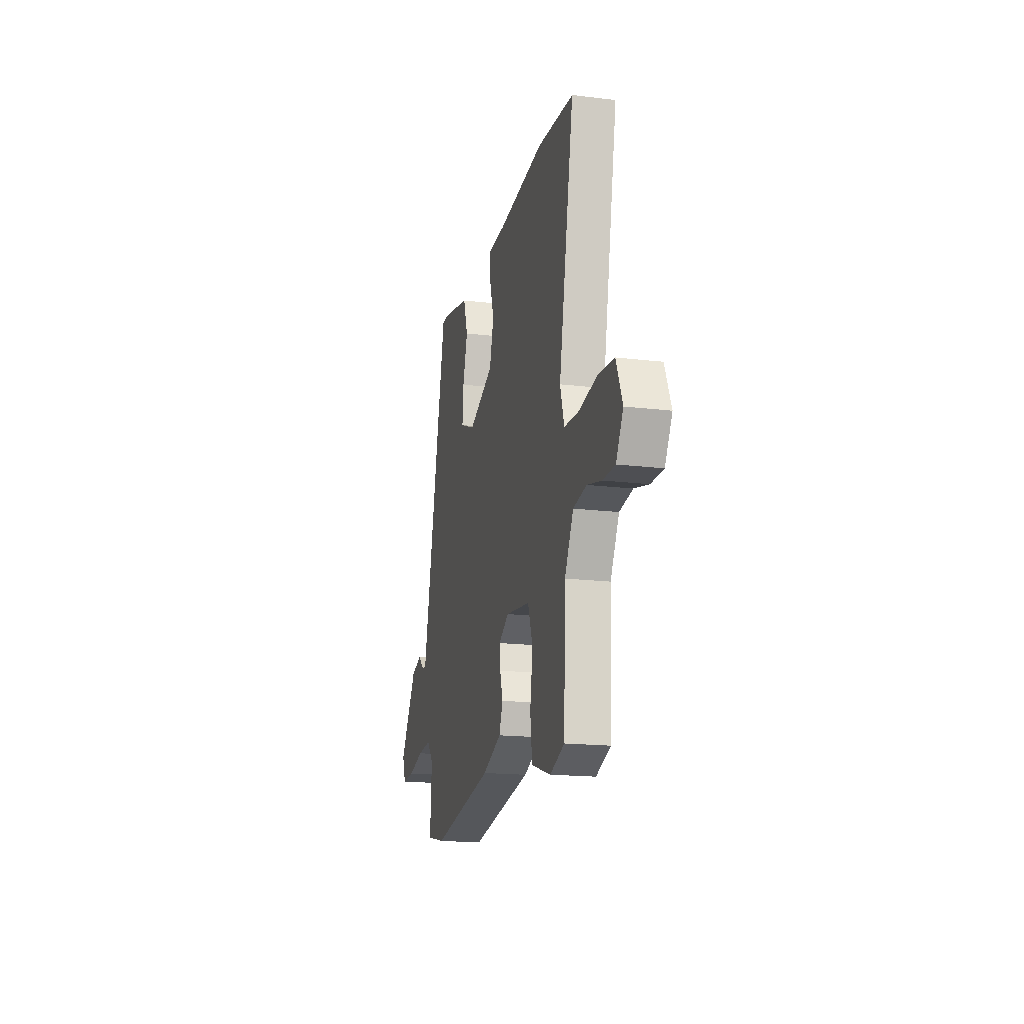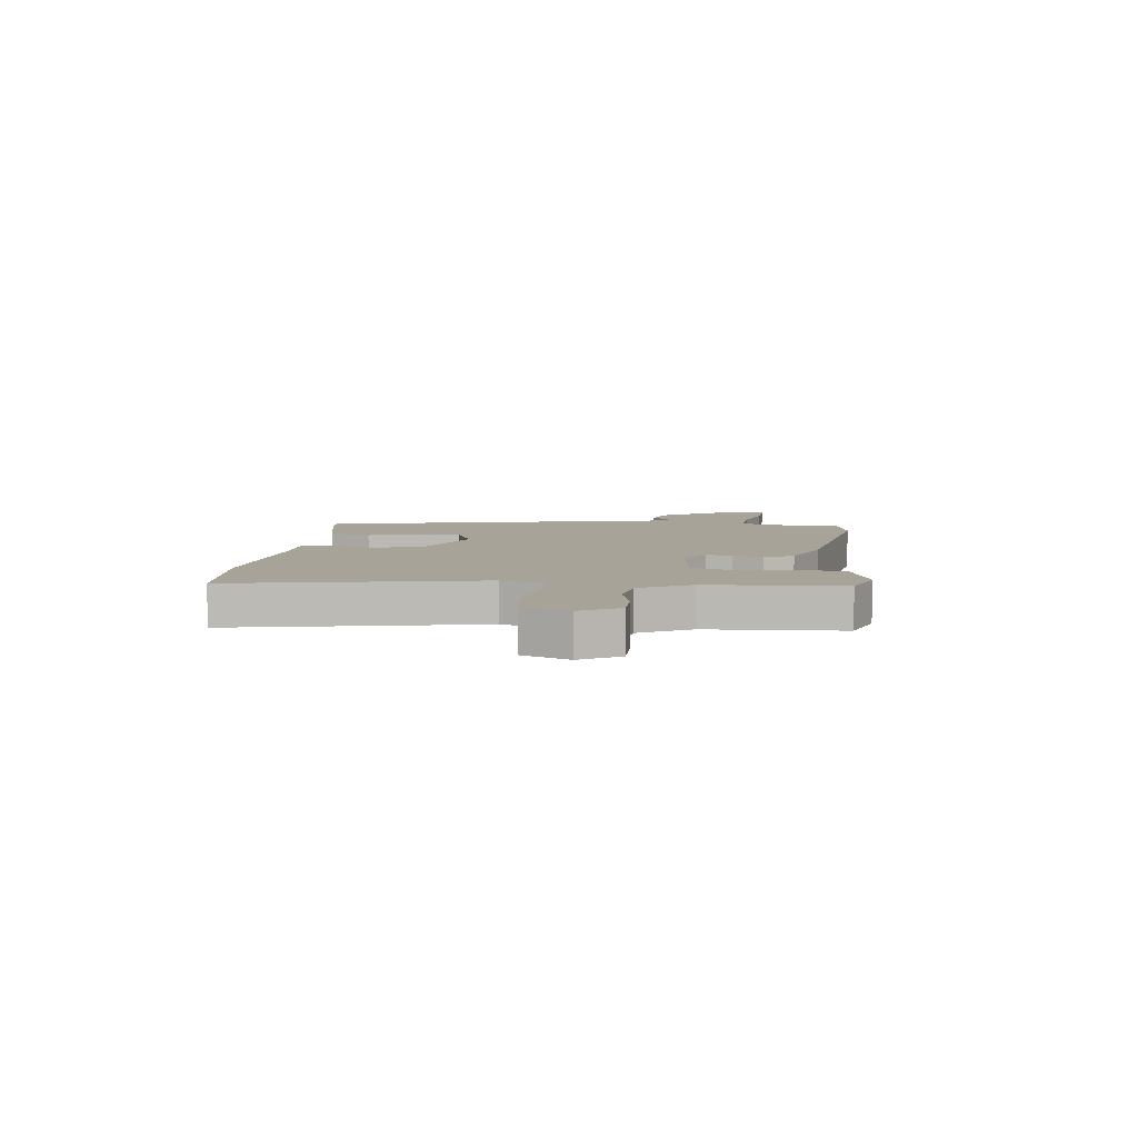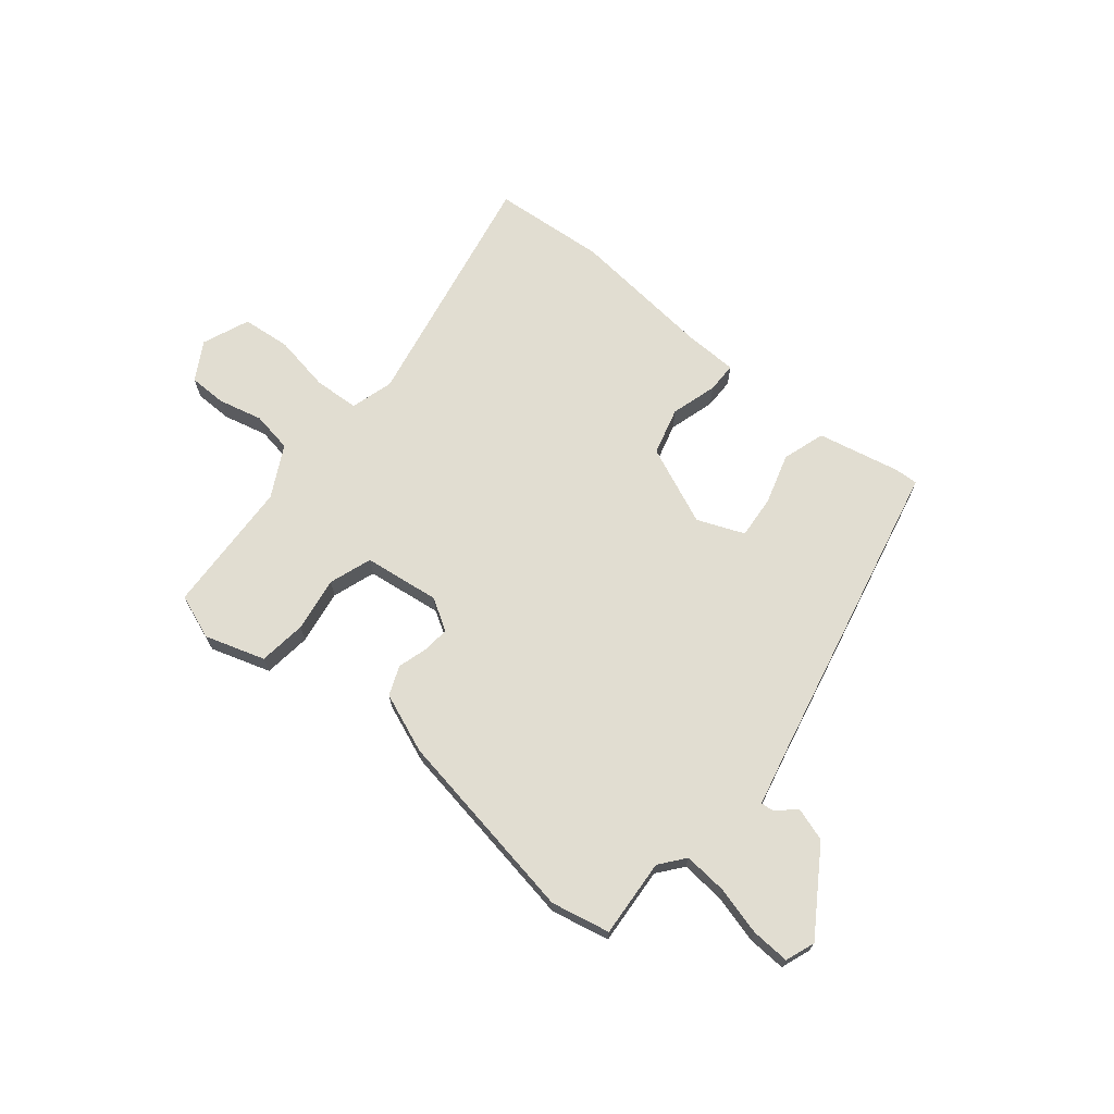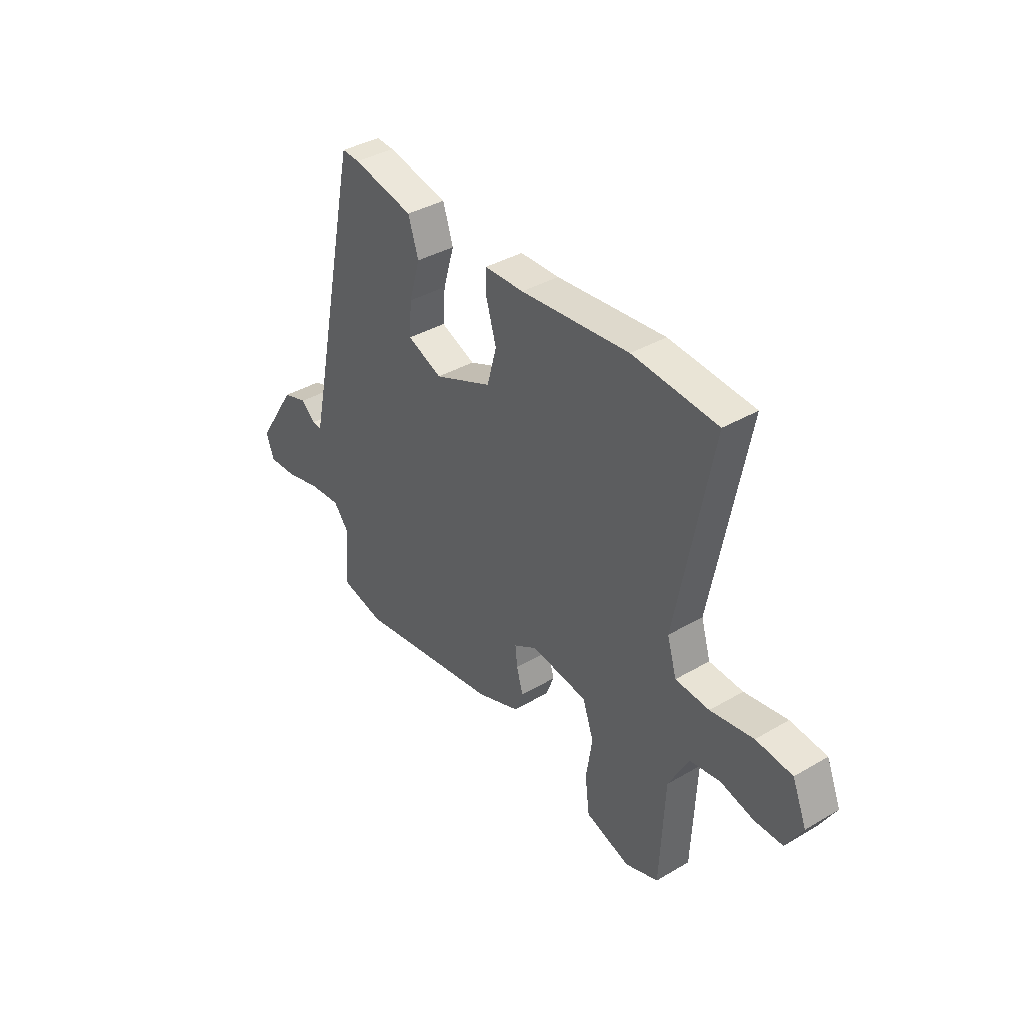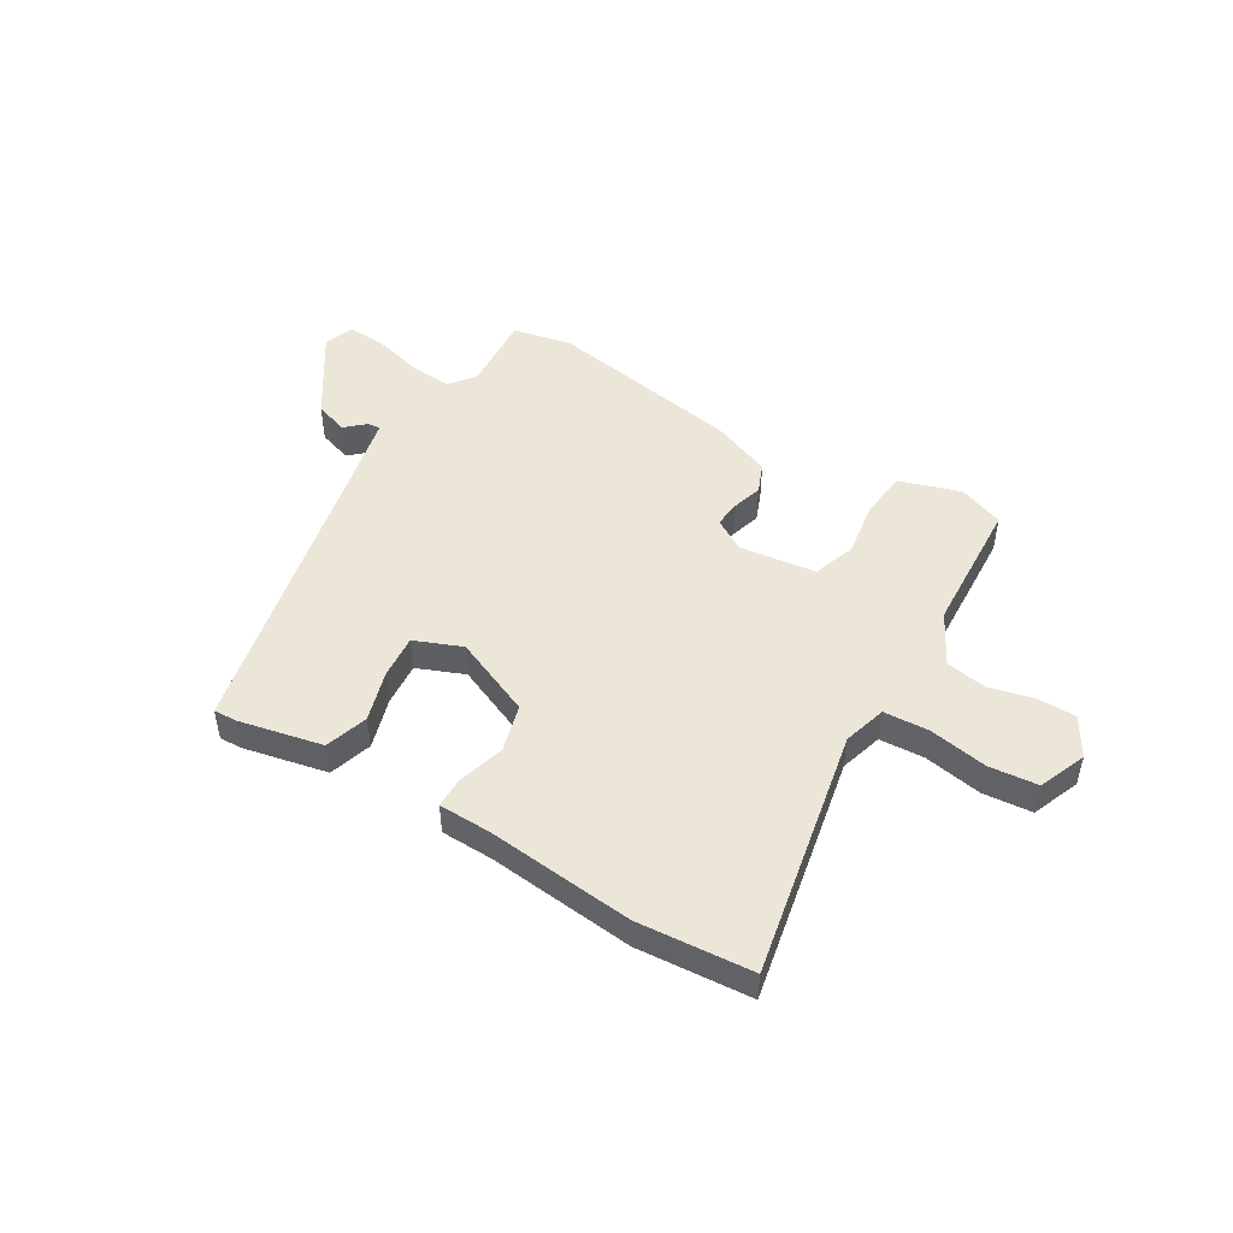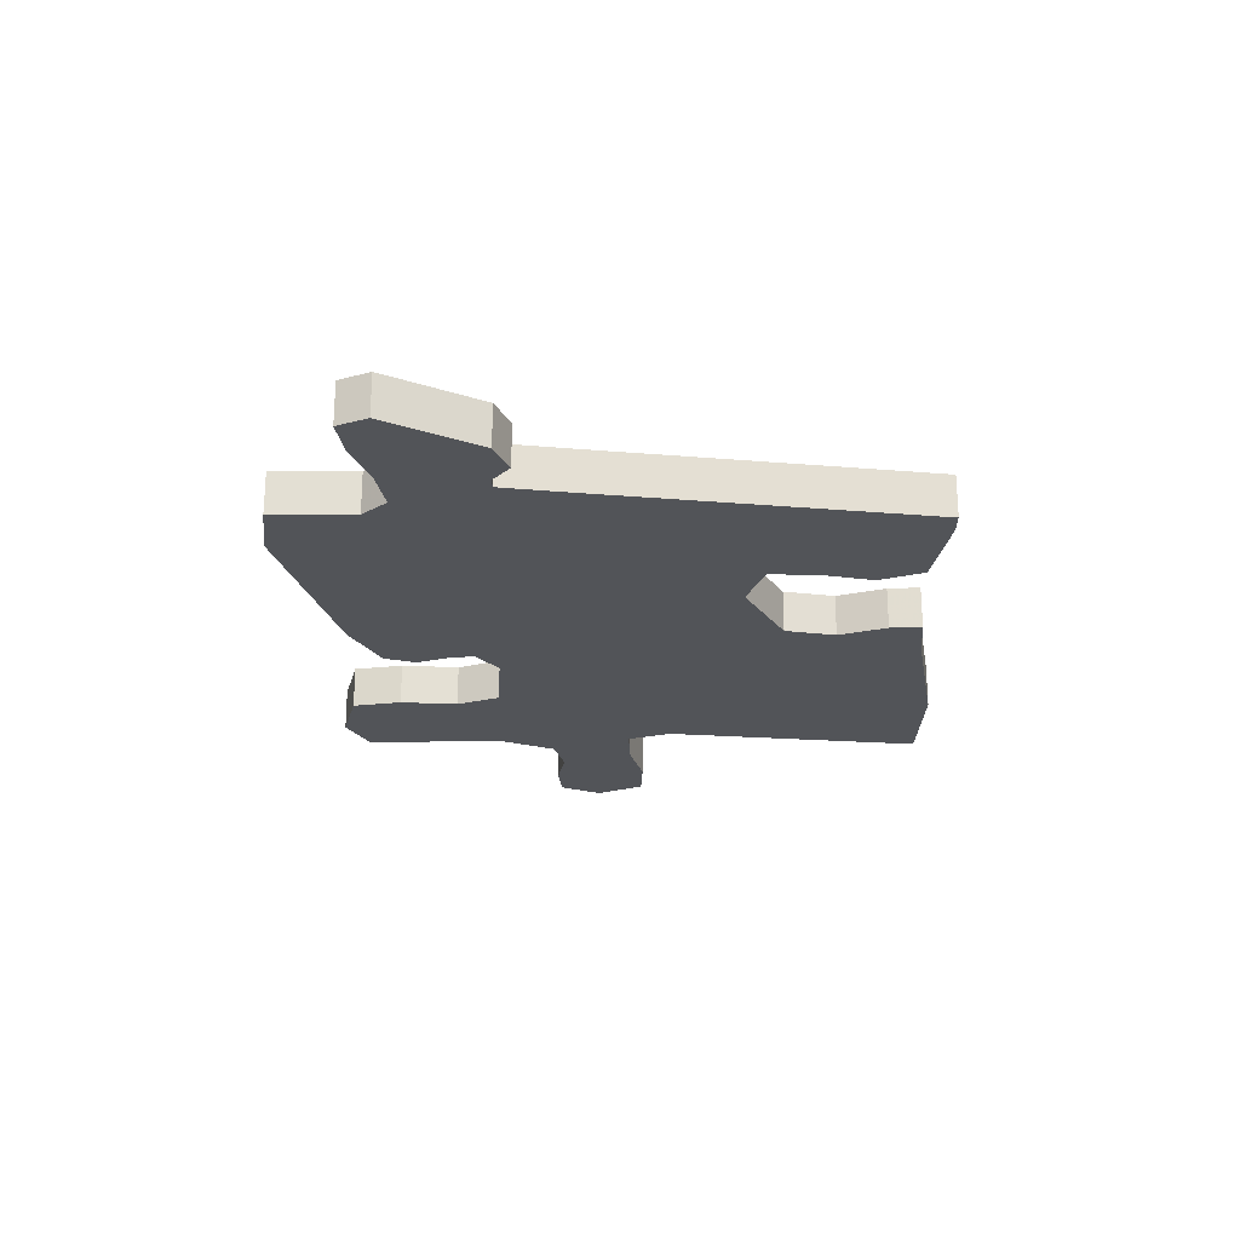
<metadata>
{"format":"obj","ext":"obj","renderer":"f3d","projection":"perspective","resolution":1024,"background":"white","views":[{"elev":-17.4,"azim":76.4,"up":"+Z"},{"elev":6.8,"azim":96.2,"up":"+Y"},{"elev":68.8,"azim":-141.0,"up":"+Y"},{"elev":38.3,"azim":53.5,"up":"+Z"},{"elev":48.6,"azim":30.6,"up":"+Y"},{"elev":-23.0,"azim":-86.3,"up":"+Y"}]}
</metadata>
<code>
v 0.338 0.07 0.512
v 0.543 0.07 0.497
v 0.458 0.07 0.049
v 0.481 0.07 -0.028
v 0.563 0.07 -0.032
v 0.667 0.07 -0.013
v 0.755 0.07 -0.021
v 0.79 0.07 -0.106
v 0.75 0.07 -0.176
v 0.681 0.07 -0.177
v 0.601 0.07 -0.158
v 0.527 0.07 -0.171
v 0.478 0.07 -0.264
v 0.467 0.07 -0.508
v 0.386 0.07 -0.539
v 0.277 0.07 -0.505
v 0.266 0.07 -0.419
v 0.281 0.07 -0.32
v 0.254 0.07 -0.243
v 0.116 0.07 -0.226
v 0.059 0.07 -0.261
v 0.064 0.07 -0.309
v 0.08 0.07 -0.363
v 0.059 0.07 -0.416
v -0.048 0.07 -0.459
v -0.399 0.07 -0.521
v -0.505 0.07 -0.499
v -0.496 0.07 -0.358
v -0.532 0.07 -0.313
v -0.61 0.07 -0.32
v -0.698 0.07 -0.344
v -0.767 0.07 -0.348
v -0.787 0.07 -0.295
v -0.69 0.07 -0.144
v -0.63 0.07 -0.124
v -0.595 0.07 -0.155
v -0.572 0.07 -0.157
v -0.548 0.07 -0.049
v -0.429 0.07 0.508
v -0.386 0.07 0.506
v -0.237 0.07 0.475
v -0.212 0.07 0.398
v -0.239 0.07 0.306
v -0.245 0.07 0.228
v -0.16 0.07 0.194
v -0.018 0.07 0.256
v 0.005 0.07 0.342
v -0.02 0.07 0.426
v -0.02 0.07 0.481
v 0.075 0.07 0.484
v 0.338 0 0.512
v 0.543 0 0.497
v 0.458 0 0.049
v 0.481 0 -0.028
v 0.563 0 -0.032
v 0.667 0 -0.013
v 0.755 0 -0.021
v 0.79 0 -0.106
v 0.75 0 -0.176
v 0.681 0 -0.177
v 0.601 0 -0.158
v 0.527 0 -0.171
v 0.478 0 -0.264
v 0.467 0 -0.508
v 0.386 0 -0.539
v 0.277 0 -0.505
v 0.266 0 -0.419
v 0.281 0 -0.32
v 0.254 0 -0.243
v 0.116 0 -0.226
v 0.059 0 -0.261
v 0.064 0 -0.309
v 0.08 0 -0.363
v 0.059 0 -0.416
v -0.048 0 -0.459
v -0.399 0 -0.521
v -0.505 0 -0.499
v -0.496 0 -0.358
v -0.532 0 -0.313
v -0.61 0 -0.32
v -0.698 0 -0.344
v -0.767 0 -0.348
v -0.787 0 -0.295
v -0.69 0 -0.144
v -0.63 0 -0.124
v -0.595 0 -0.155
v -0.572 0 -0.157
v -0.548 0 -0.049
v -0.429 0 0.508
v -0.386 0 0.506
v -0.237 0 0.475
v -0.212 0 0.398
v -0.239 0 0.306
v -0.245 0 0.228
v -0.16 0 0.194
v -0.018 0 0.256
v 0.005 0 0.342
v -0.02 0 0.426
v -0.02 0 0.481
v 0.075 0 0.484
f 47 48 49 50
f 1 2 3
f 50 1 3
f 47 50 3
f 46 47 3
f 45 46 3 4
f 41 42 43
f 40 41 43
f 39 40 43
f 38 39 43
f 37 38 43 44
f 34 35 36
f 33 34 36
f 32 33 36
f 31 32 36
f 30 31 36
f 29 30 36 37
f 37 44 45
f 29 37 45
f 28 29 45
f 27 28 45
f 26 27 45
f 25 26 45
f 24 25 45
f 23 24 45
f 22 23 45
f 16 17 18
f 15 16 18
f 14 15 18
f 13 14 18
f 12 13 18 19
f 9 10 11
f 8 9 11
f 7 8 11
f 6 7 11
f 5 6 11
f 4 5 11 12
f 12 19 20
f 4 12 20
f 45 4 20
f 45 20 21
f 21 22 45
f 100 99 98 97
f 53 52 51
f 53 51 100
f 53 100 97
f 53 97 96
f 54 53 96 95
f 93 92 91
f 93 91 90
f 93 90 89
f 93 89 88
f 94 93 88 87
f 86 85 84
f 86 84 83
f 86 83 82
f 86 82 81
f 86 81 80
f 87 86 80 79
f 95 94 87
f 95 87 79
f 95 79 78
f 95 78 77
f 95 77 76
f 95 76 75
f 95 75 74
f 95 74 73
f 95 73 72
f 68 67 66
f 68 66 65
f 68 65 64
f 68 64 63
f 69 68 63 62
f 61 60 59
f 61 59 58
f 61 58 57
f 61 57 56
f 61 56 55
f 62 61 55 54
f 70 69 62
f 70 62 54
f 70 54 95
f 71 70 95
f 95 72 71
f 1 51 52 2
f 2 52 53 3
f 3 53 54 4
f 4 54 55 5
f 5 55 56 6
f 6 56 57 7
f 7 57 58 8
f 8 58 59 9
f 9 59 60 10
f 10 60 61 11
f 11 61 62 12
f 12 62 63 13
f 13 63 64 14
f 14 64 65 15
f 15 65 66 16
f 16 66 67 17
f 17 67 68 18
f 18 68 69 19
f 19 69 70 20
f 20 70 71 21
f 21 71 72 22
f 22 72 73 23
f 23 73 74 24
f 24 74 75 25
f 25 75 76 26
f 26 76 77 27
f 27 77 78 28
f 28 78 79 29
f 29 79 80 30
f 30 80 81 31
f 31 81 82 32
f 32 82 83 33
f 33 83 84 34
f 34 84 85 35
f 35 85 86 36
f 36 86 87 37
f 37 87 88 38
f 38 88 89 39
f 39 89 90 40
f 40 90 91 41
f 41 91 92 42
f 42 92 93 43
f 43 93 94 44
f 44 94 95 45
f 45 95 96 46
f 46 96 97 47
f 47 97 98 48
f 48 98 99 49
f 49 99 100 50
f 50 100 51 1

</code>
